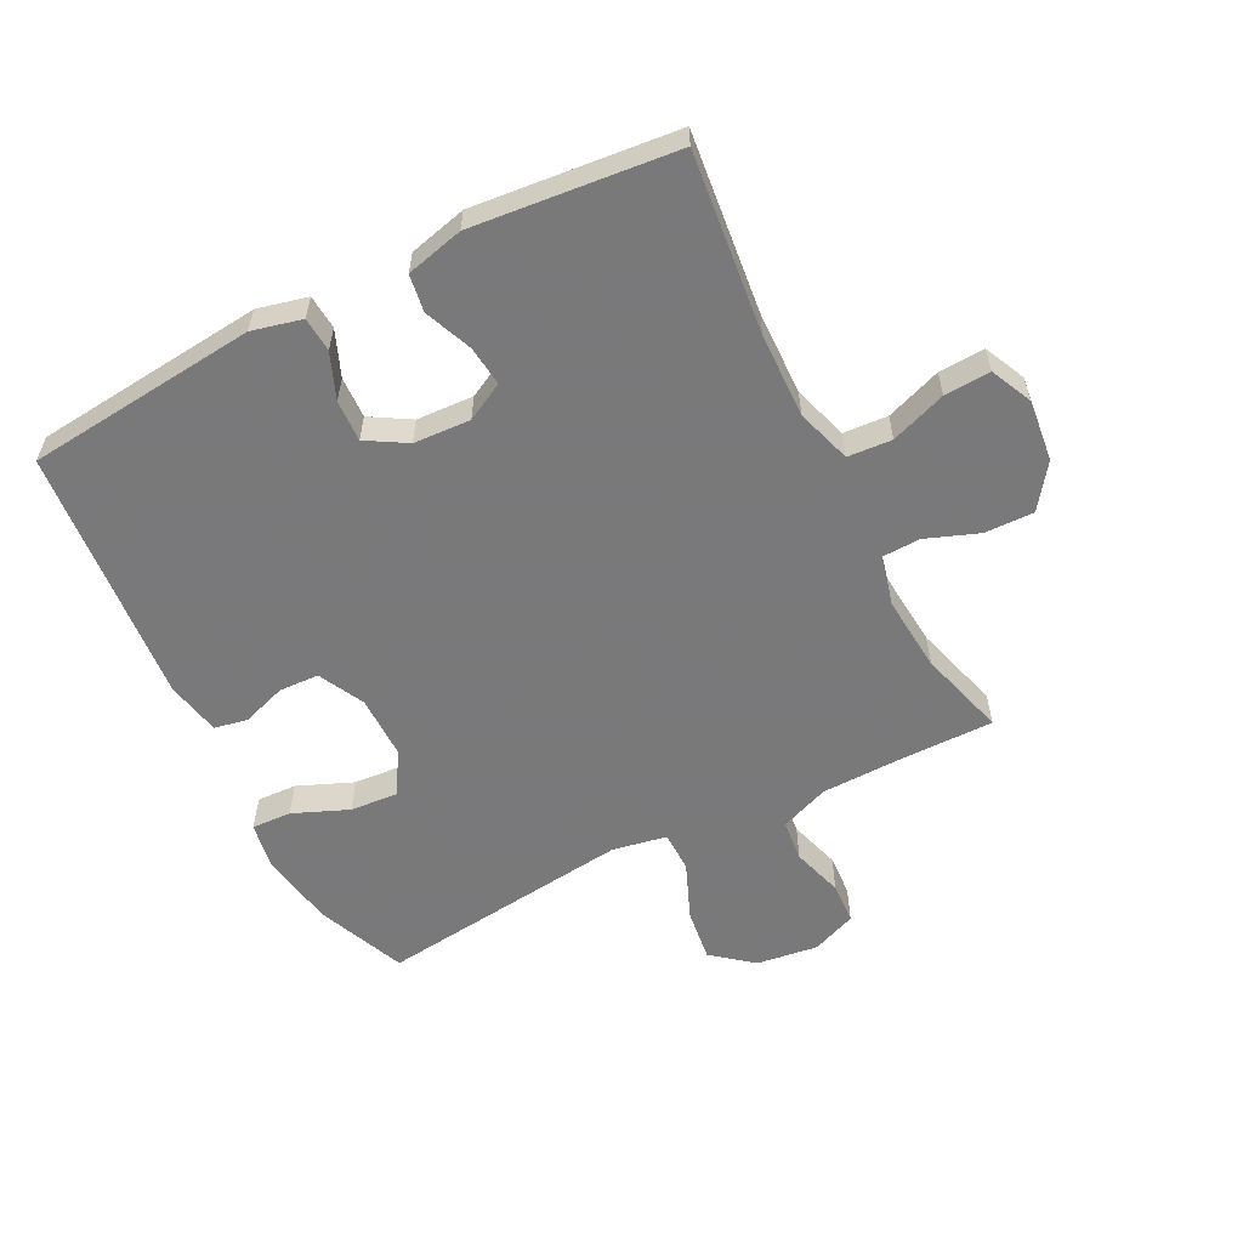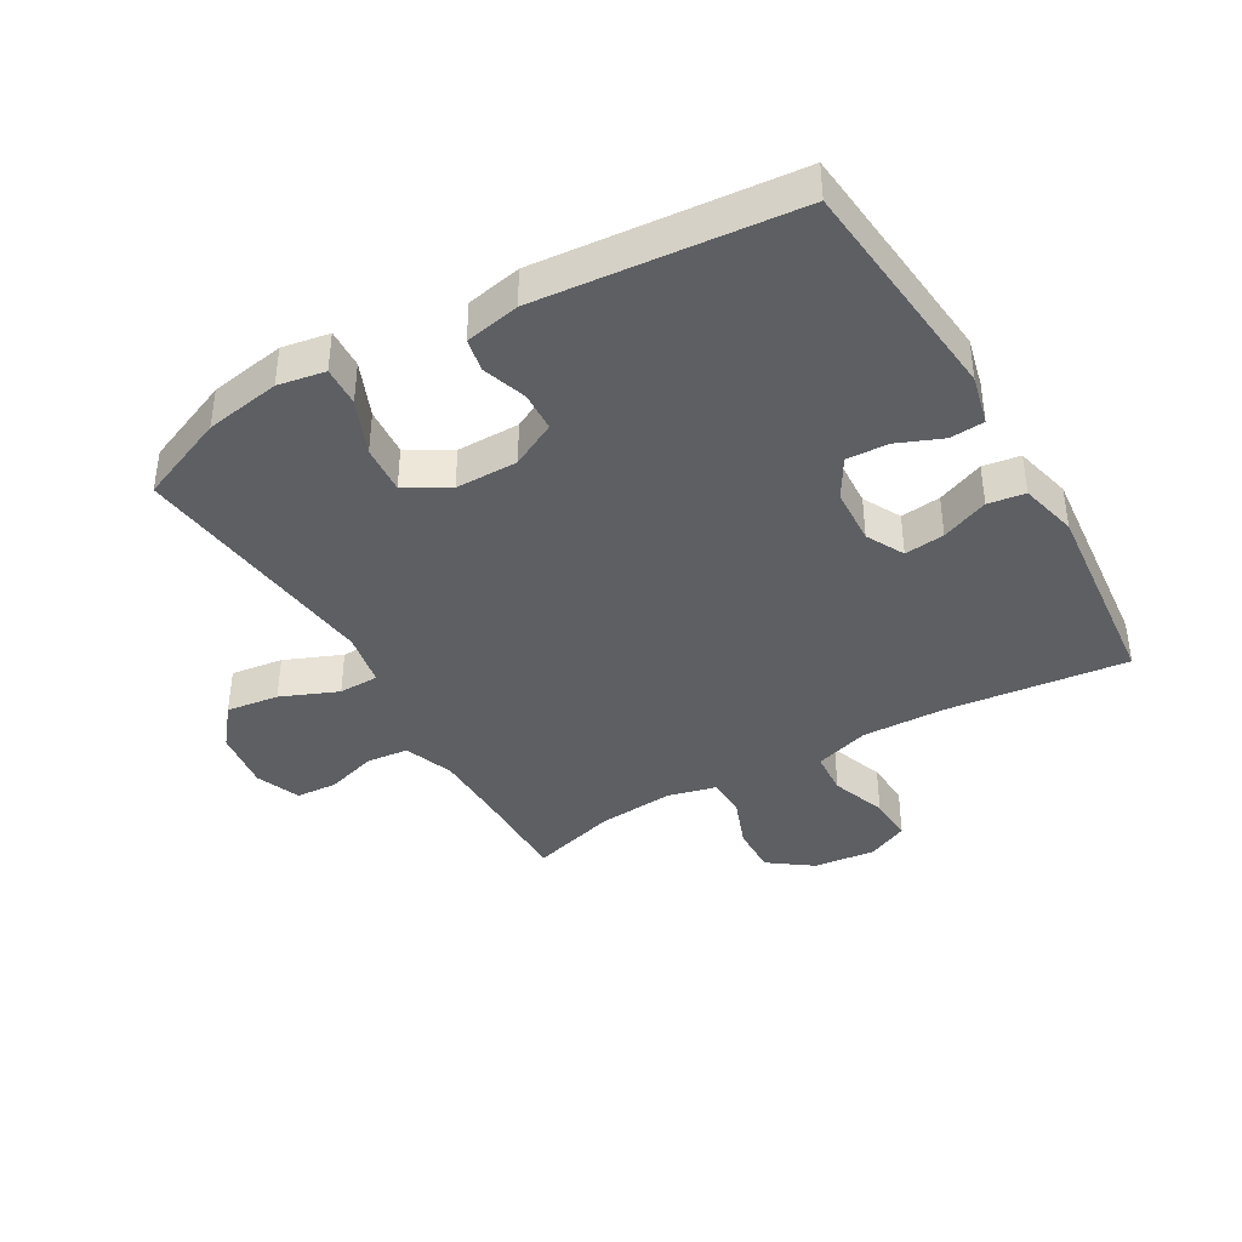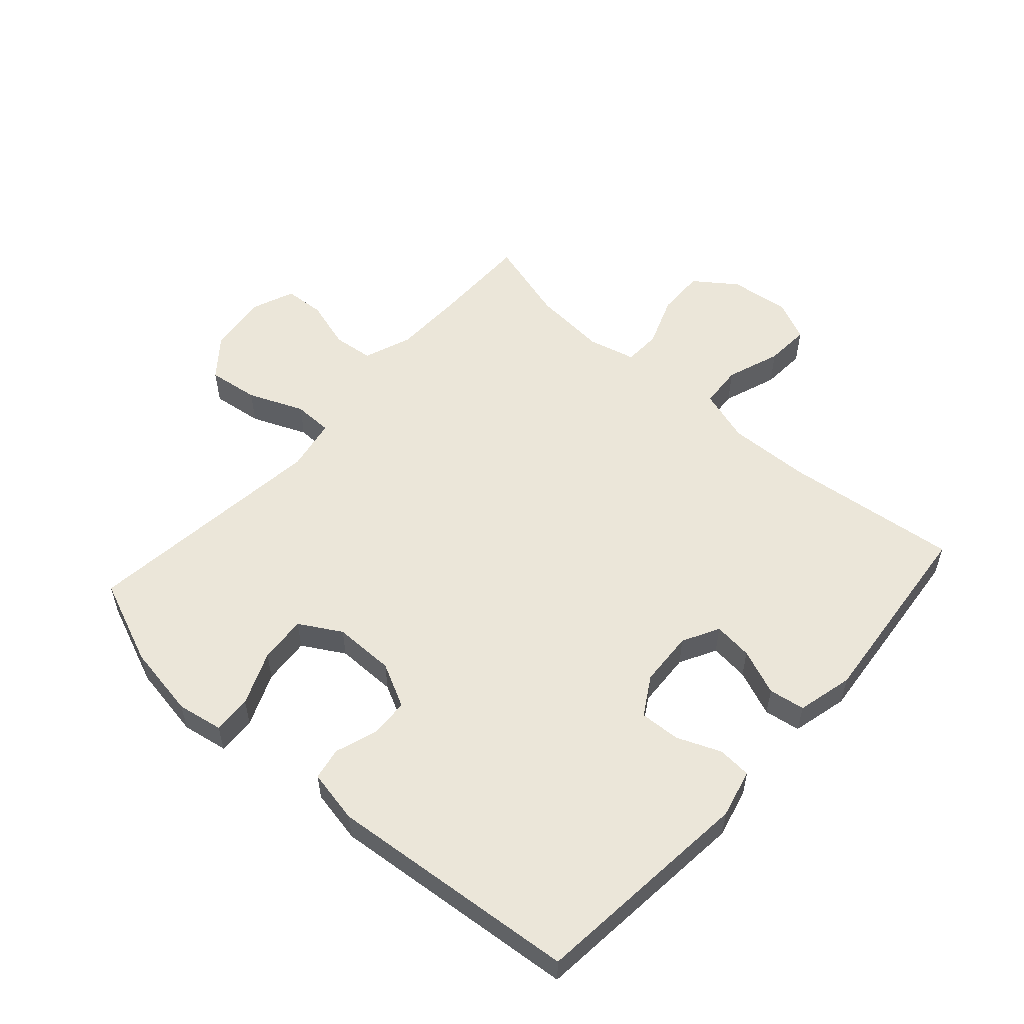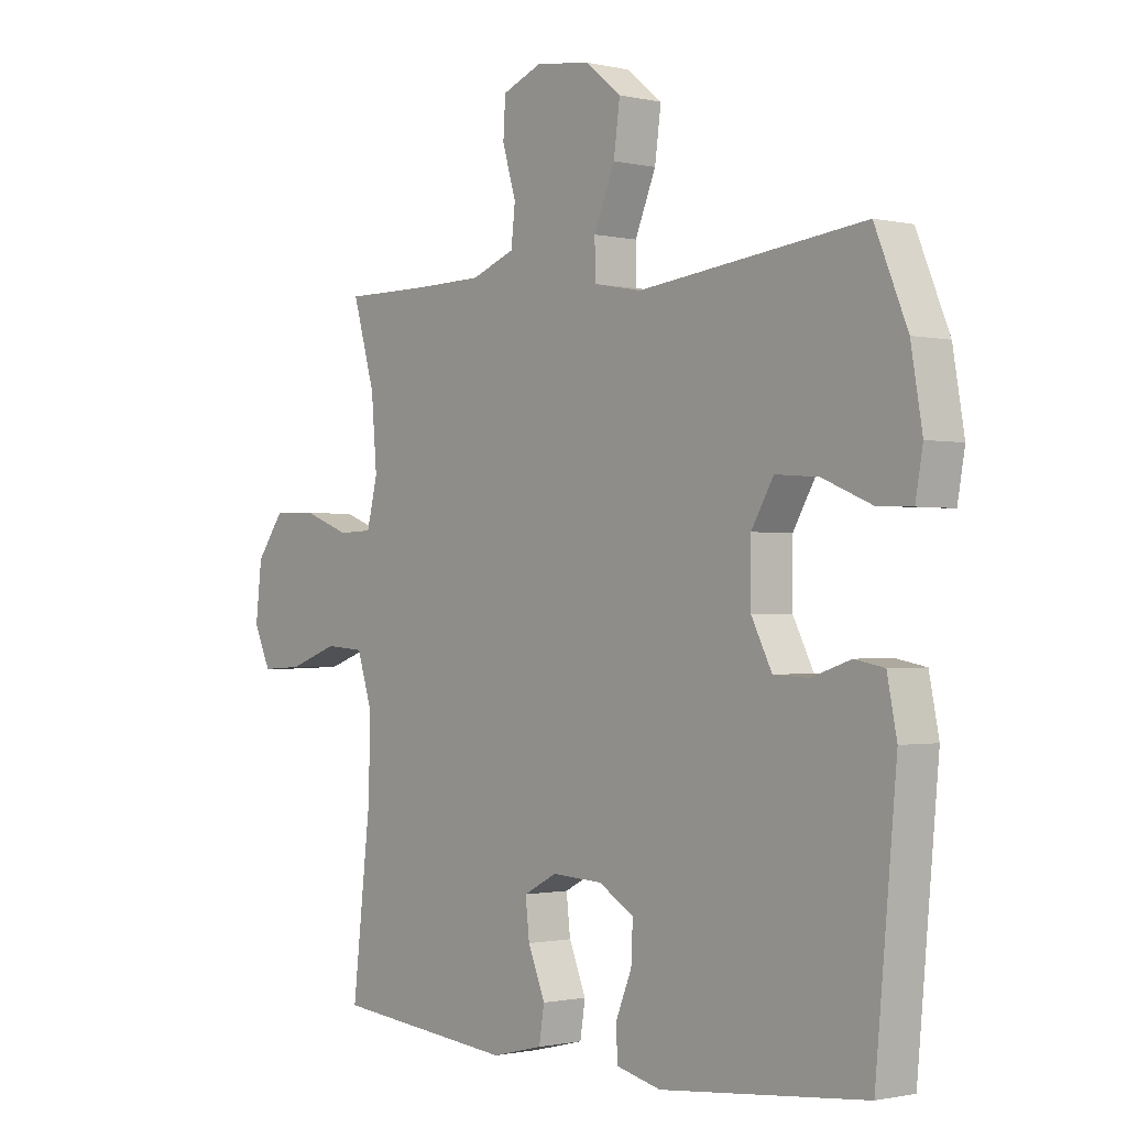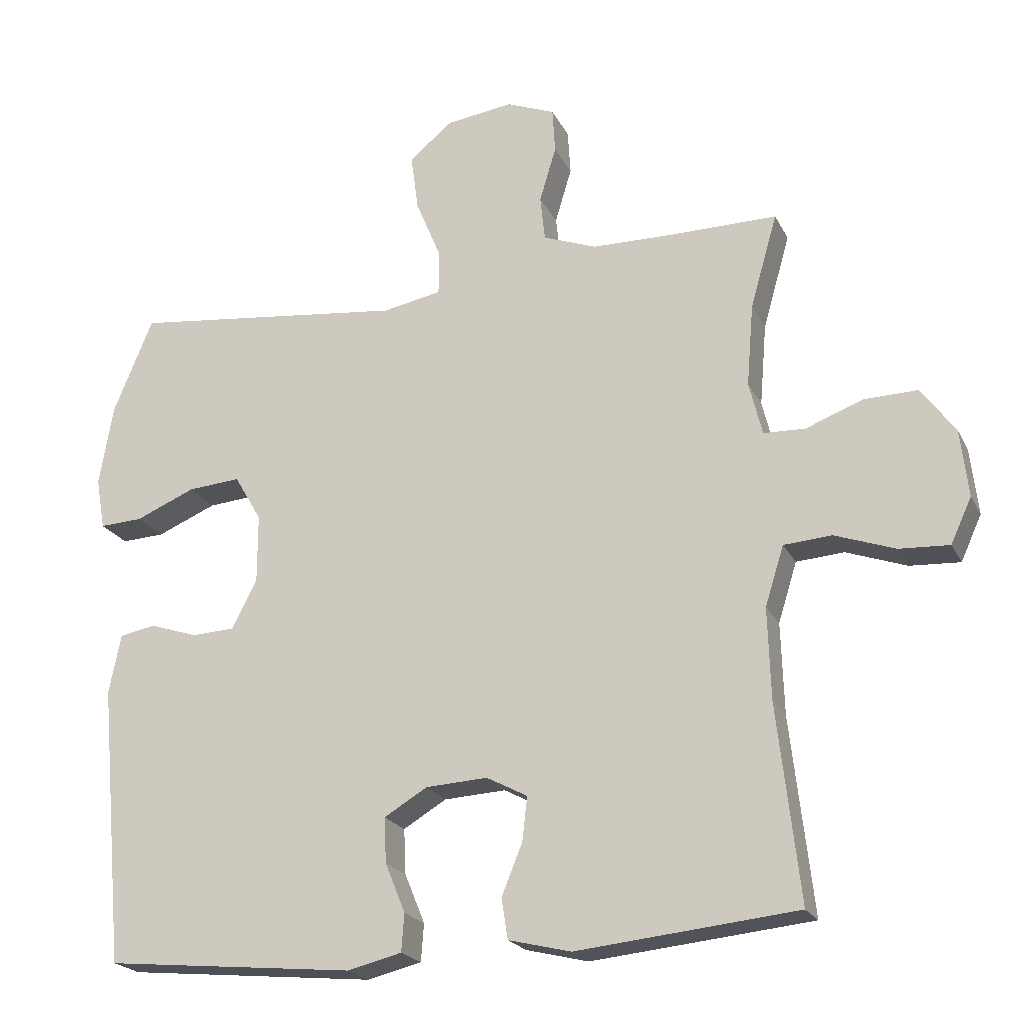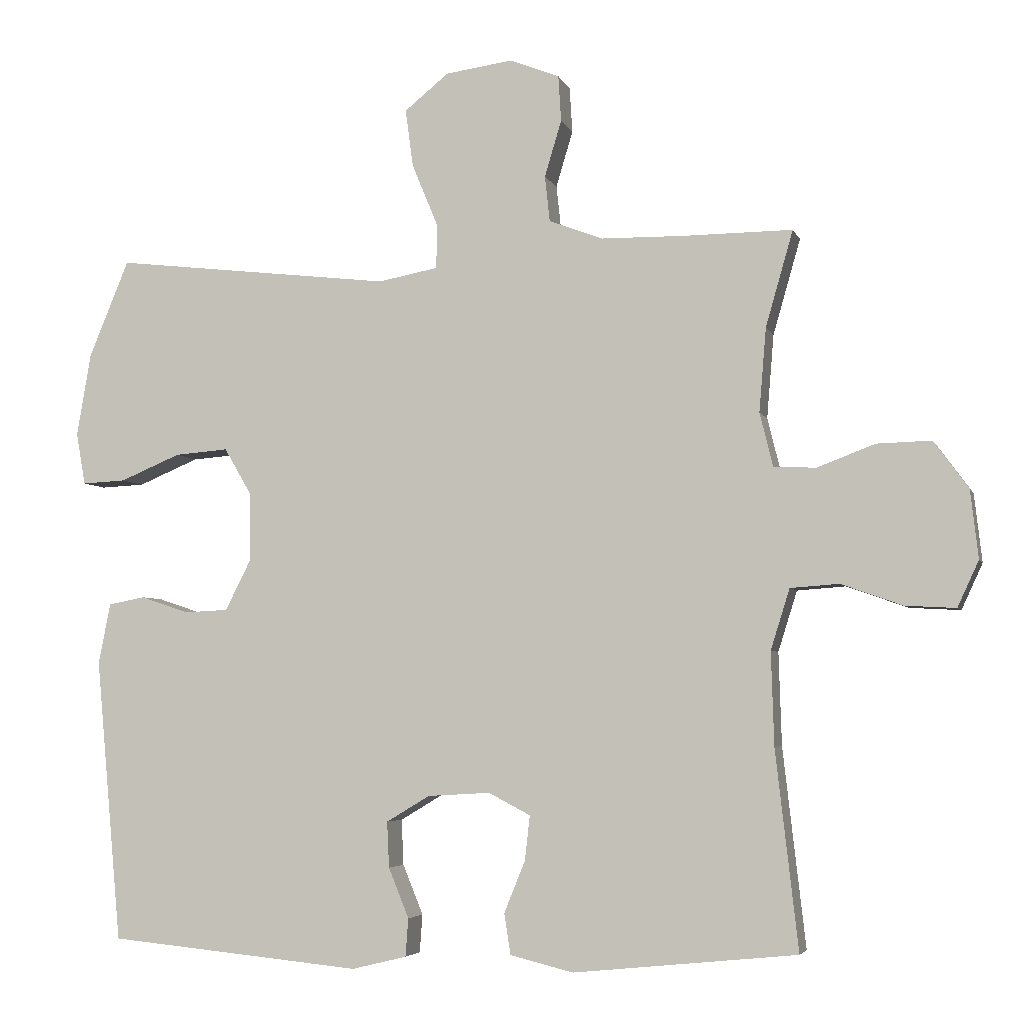
<metadata>
{"format":"obj","ext":"obj","renderer":"f3d","projection":"perspective","resolution":1024,"background":"white","views":[{"elev":-57.8,"azim":-152.9,"up":"+Y"},{"elev":-40.0,"azim":120.1,"up":"+Y"},{"elev":55.1,"azim":131.8,"up":"+Y"},{"elev":-1.1,"azim":49.8,"up":"+Z"},{"elev":-21.4,"azim":-159.5,"up":"+Z"},{"elev":-4.7,"azim":-165.3,"up":"+Z"}]}
</metadata>
<code>
v 0.5 0.07 -0.5
v 0.139 0.07 -0.535
v 0.061 0.07 -0.516
v 0.057 0.07 -0.462
v 0.086 0.07 -0.391
v 0.089 0.07 -0.326
v 0.027 0.07 -0.289
v -0.062 0.07 -0.284
v -0.121 0.07 -0.315
v -0.114 0.07 -0.378
v -0.084 0.07 -0.452
v -0.093 0.07 -0.51
v -0.183 0.07 -0.532
v -0.5 0.07 -0.5
v -0.468 0.07 -0.218
v -0.464 0.07 -0.086
v -0.491 0.07 0
v -0.56 0.07 0.005
v -0.647 0.07 -0.026
v -0.719 0.07 -0.03
v -0.749 0.07 0.035
v -0.738 0.07 0.132
v -0.689 0.07 0.199
v -0.612 0.07 0.197
v -0.53 0.07 0.166
v -0.47 0.07 0.168
v -0.451 0.07 0.245
v -0.461 0.07 0.364
v -0.5 0.07 0.5
v -0.346 0.07 0.499
v -0.228 0.07 0.501
v -0.151 0.07 0.53
v -0.144 0.07 0.595
v -0.168 0.07 0.675
v -0.164 0.07 0.74
v -0.094 0.07 0.768
v 0.002 0.07 0.755
v 0.065 0.07 0.704
v 0.054 0.07 0.622
v 0.017 0.07 0.533
v 0.018 0.07 0.47
v 0.103 0.07 0.454
v 0.5 0.07 0.5
v 0.557 0.07 0.362
v 0.577 0.07 0.244
v 0.564 0.07 0.17
v 0.502 0.07 0.173
v 0.416 0.07 0.209
v 0.34 0.07 0.215
v 0.301 0.07 0.148
v 0.301 0.07 0.05
v 0.337 0.07 -0.021
v 0.399 0.07 -0.024
v 0.468 0.07 -0.001
v 0.52 0.07 -0.011
v 0.537 0.07 -0.097
v 0.5 0 -0.5
v 0.139 0 -0.535
v 0.061 0 -0.516
v 0.057 0 -0.462
v 0.086 0 -0.391
v 0.089 0 -0.326
v 0.027 0 -0.289
v -0.062 0 -0.284
v -0.121 0 -0.315
v -0.114 0 -0.378
v -0.084 0 -0.452
v -0.093 0 -0.51
v -0.183 0 -0.532
v -0.5 0 -0.5
v -0.468 0 -0.218
v -0.464 0 -0.086
v -0.491 0 0
v -0.56 0 0.005
v -0.647 0 -0.026
v -0.719 0 -0.03
v -0.749 0 0.035
v -0.738 0 0.132
v -0.689 0 0.199
v -0.612 0 0.197
v -0.53 0 0.166
v -0.47 0 0.168
v -0.451 0 0.245
v -0.461 0 0.364
v -0.5 0 0.5
v -0.346 0 0.499
v -0.228 0 0.501
v -0.151 0 0.53
v -0.144 0 0.595
v -0.168 0 0.675
v -0.164 0 0.74
v -0.094 0 0.768
v 0.002 0 0.755
v 0.065 0 0.704
v 0.054 0 0.622
v 0.017 0 0.533
v 0.018 0 0.47
v 0.103 0 0.454
v 0.5 0 0.5
v 0.557 0 0.362
v 0.577 0 0.244
v 0.564 0 0.17
v 0.502 0 0.173
v 0.416 0 0.209
v 0.34 0 0.215
v 0.301 0 0.148
v 0.301 0 0.05
v 0.337 0 -0.021
v 0.399 0 -0.024
v 0.468 0 -0.001
v 0.52 0 -0.011
v 0.537 0 -0.097
f 53 54 55 56
f 52 53 56 1
f 51 52 1 2
f 50 51 2 3
f 45 46 47 48
f 45 48 49
f 42 43 44 45
f 41 42 45 49
f 37 38 39 40
f 37 40 41
f 36 37 41
f 33 34 35 36
f 32 33 36 41
f 31 32 41 49
f 28 29 30
f 27 28 30 31
f 26 27 31 49
f 22 23 24 25
f 22 25 26
f 18 19 20 21
f 17 18 21 22
f 12 13 14 15
f 10 11 12 15
f 9 10 15 16
f 8 9 16 17
f 3 4 5
f 50 3 5
f 50 5 6
f 22 26 49 50
f 17 22 50
f 7 8 17 50
f 6 7 50
f 112 111 110 109
f 57 112 109 108
f 58 57 108 107
f 59 58 107 106
f 104 103 102 101
f 105 104 101
f 101 100 99 98
f 105 101 98 97
f 96 95 94 93
f 97 96 93
f 97 93 92
f 92 91 90 89
f 97 92 89 88
f 105 97 88 87
f 86 85 84
f 87 86 84 83
f 105 87 83 82
f 81 80 79 78
f 82 81 78
f 77 76 75 74
f 78 77 74 73
f 71 70 69 68
f 71 68 67 66
f 72 71 66 65
f 73 72 65 64
f 61 60 59
f 61 59 106
f 62 61 106
f 106 105 82 78
f 106 78 73
f 106 73 64 63
f 106 63 62
f 1 57 58 2
f 2 58 59 3
f 3 59 60 4
f 4 60 61 5
f 5 61 62 6
f 6 62 63 7
f 7 63 64 8
f 8 64 65 9
f 9 65 66 10
f 10 66 67 11
f 11 67 68 12
f 12 68 69 13
f 13 69 70 14
f 14 70 71 15
f 15 71 72 16
f 16 72 73 17
f 17 73 74 18
f 18 74 75 19
f 19 75 76 20
f 20 76 77 21
f 21 77 78 22
f 22 78 79 23
f 23 79 80 24
f 24 80 81 25
f 25 81 82 26
f 26 82 83 27
f 27 83 84 28
f 28 84 85 29
f 29 85 86 30
f 30 86 87 31
f 31 87 88 32
f 32 88 89 33
f 33 89 90 34
f 34 90 91 35
f 35 91 92 36
f 36 92 93 37
f 37 93 94 38
f 38 94 95 39
f 39 95 96 40
f 40 96 97 41
f 41 97 98 42
f 42 98 99 43
f 43 99 100 44
f 44 100 101 45
f 45 101 102 46
f 46 102 103 47
f 47 103 104 48
f 48 104 105 49
f 49 105 106 50
f 50 106 107 51
f 51 107 108 52
f 52 108 109 53
f 53 109 110 54
f 54 110 111 55
f 55 111 112 56
f 56 112 57 1

</code>
